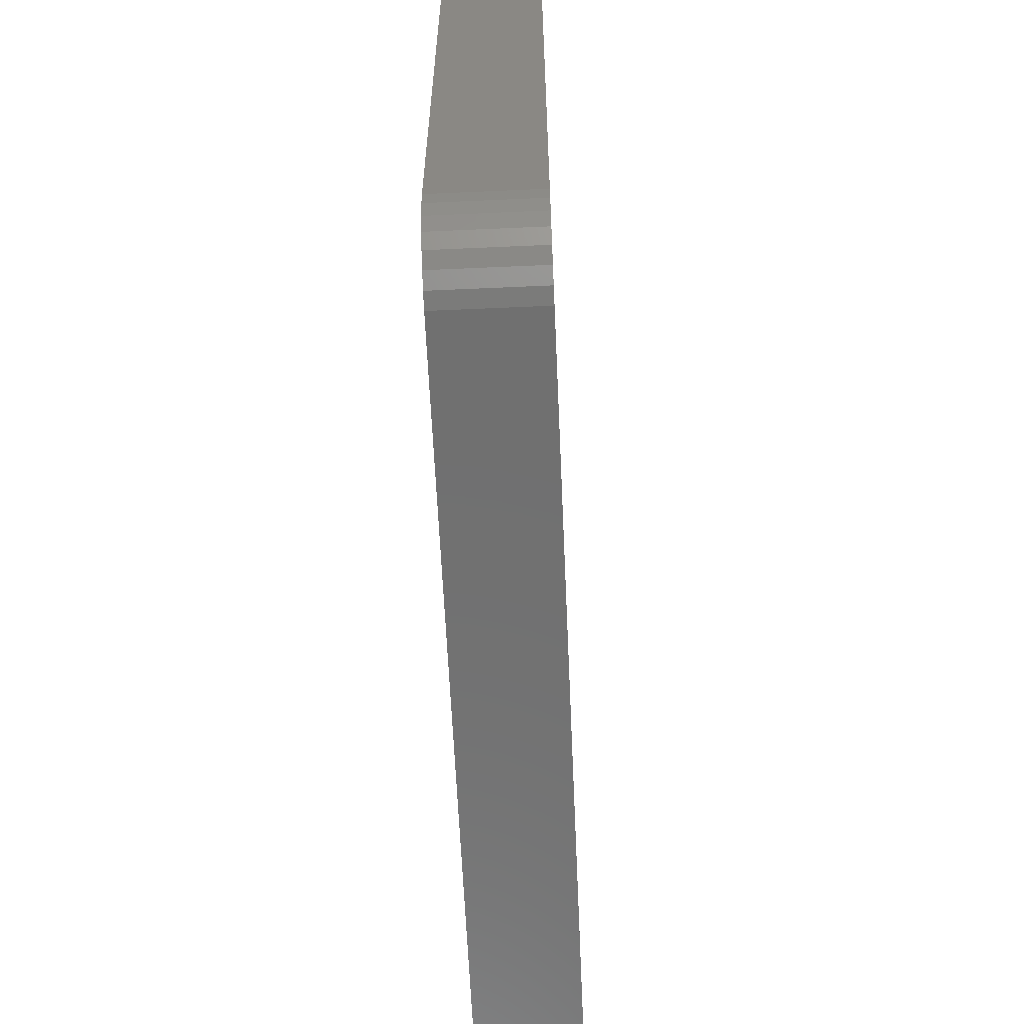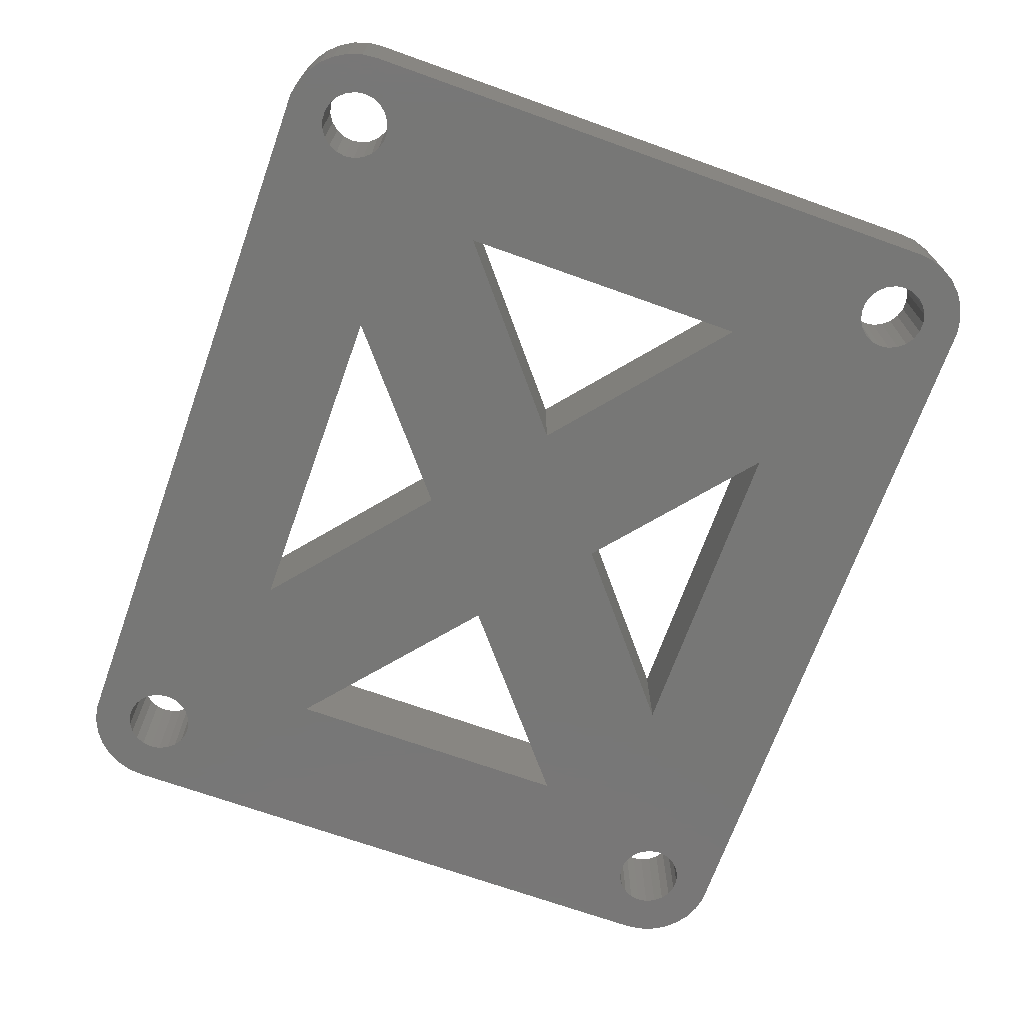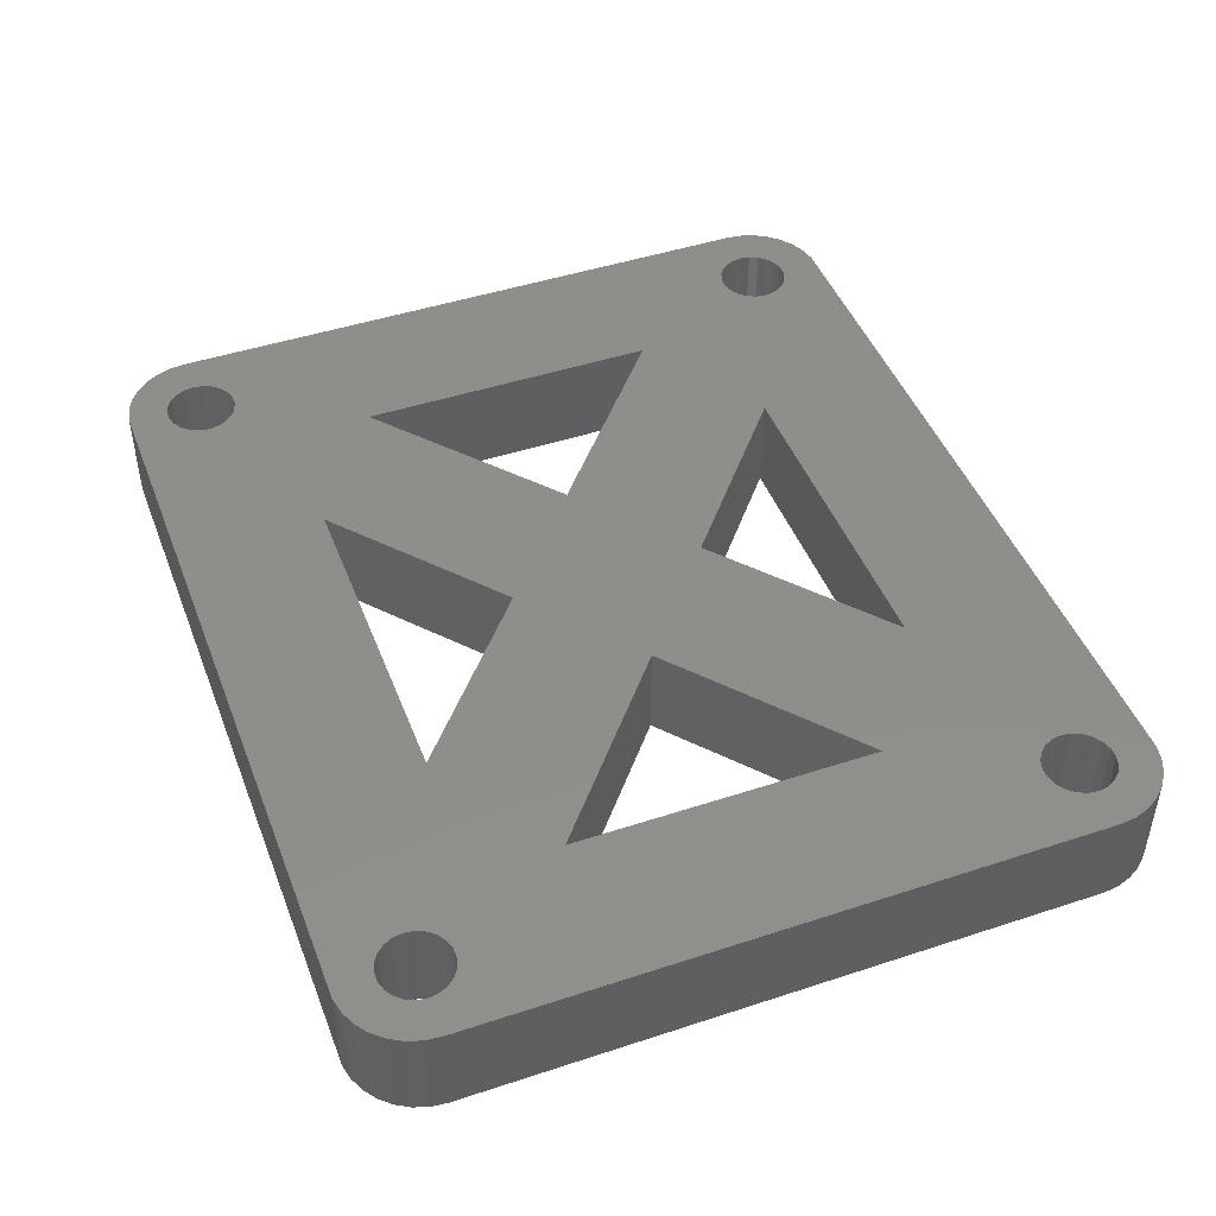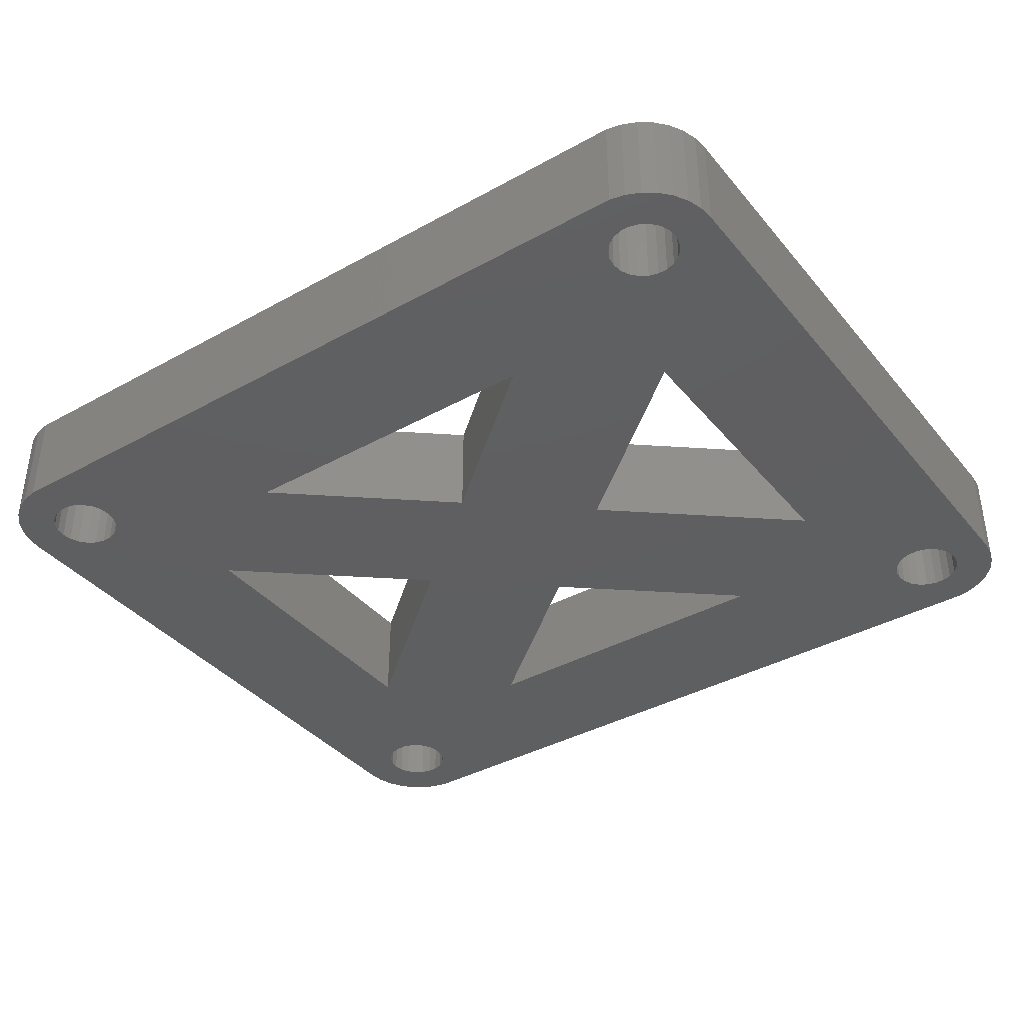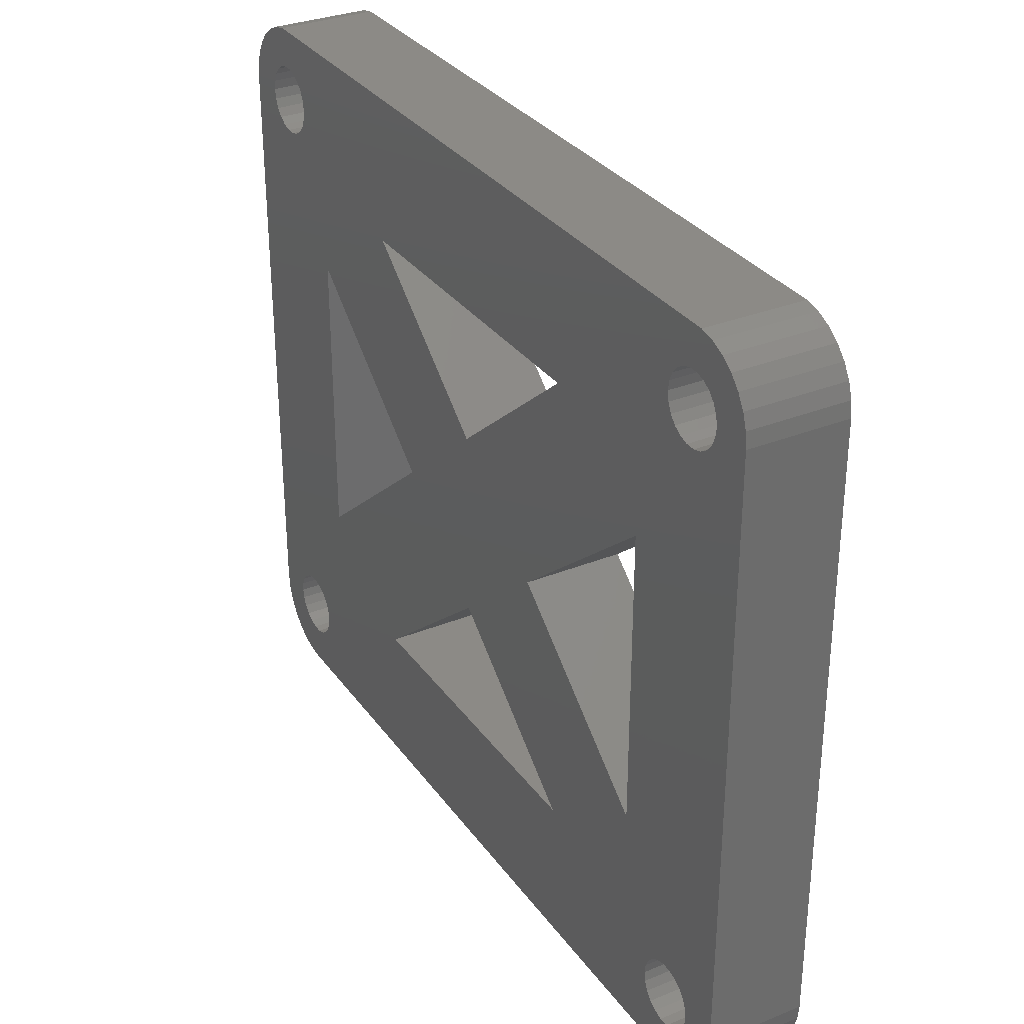
<metadata>
{"format":"stl","ext":"stl","renderer":"f3d","projection":"perspective","resolution":1024,"background":"white","views":[{"elev":-62.0,"azim":92.6,"up":"+Y"},{"elev":-69.8,"azim":70.3,"up":"+Z"},{"elev":46.2,"azim":69.4,"up":"+Z"},{"elev":-38.4,"azim":35.0,"up":"+Z"},{"elev":31.7,"azim":-119.7,"up":"+Y"}]}
</metadata>
<code>
# stl→obj: 268 verts, 564 faces
v 6.737 111 4
v -6.737 111 8
v 6.737 111 8
v -6.737 111 4
v -14.69 105 4
v 14.69 105 8
v -14.69 105 8
v 14.69 105 4
v -14.08 109.1 4
v -12 114.4 4
v -13.82 108.8 4
v -12 126.6 4
v -13.66 132.6 4
v -13.6 133 4
v -14.42 109.3 4
v -13.82 132.2 4
v -14.8 109.4 4
v -14.08 131.9 4
v -15.2 109.4 4
v -14.42 131.7 4
v -15.58 109.3 4
v -14.8 131.6 4
v -15.92 109.1 4
v -15.2 131.6 4
v -18 108 4
v -15.58 131.7 4
v -15.92 131.9 4
v -16.18 108.8 4
v -18 133 4
v -16.34 108.4 4
v -16.4 108 4
v -16.18 132.2 4
v -4.683 120.5 4
v -6.737 130 4
v 0 124.4 4
v 4.683 120.5 4
v 6.737 130 4
v 12 126.6 4
v 0 116.6 4
v 15.92 109.1 4
v 18 108 4
v 16.18 108.8 4
v 18 133 4
v 16.34 132.6 4
v 16.4 133 4
v 12 114.4 4
v 16.18 132.2 4
v 15.92 131.9 4
v 15.58 109.3 4
v 15.2 109.4 4
v 14.8 109.4 4
v 15.58 131.7 4
v 14.42 109.3 4
v 15.2 131.6 4
v 14.08 109.1 4
v 14.8 131.6 4
v 13.82 108.8 4
v 14.42 131.7 4
v 13.66 108.4 4
v 14.08 131.9 4
v 13.6 108 4
v 13.82 132.2 4
v 16.4 108 4
v 17.93 107.4 4
v 16.34 108.4 4
v 16.34 107.6 4
v 17.74 106.8 4
v 16.18 107.2 4
v 17.43 106.2 4
v 17.93 133.6 4
v 15.92 106.9 4
v 17.01 105.8 4
v 16.34 133.4 4
v 16.5 105.4 4
v 17.74 134.2 4
v 16.18 133.8 4
v 15.58 106.7 4
v 15.93 105.1 4
v 15.2 106.6 4
v 15.31 105 4
v 14.8 106.6 4
v 14.42 106.7 4
v 14.08 106.9 4
v 13.82 107.2 4
v 13.66 107.6 4
v -13.66 108.4 4
v -13.6 108 4
v -13.66 107.6 4
v -13.82 107.2 4
v -14.08 106.9 4
v -14.42 106.7 4
v -14.8 106.6 4
v -15.2 106.6 4
v -15.31 105 4
v -15.93 105.1 4
v -15.58 106.7 4
v -16.5 105.4 4
v -15.92 106.9 4
v -17.01 105.8 4
v -17.74 106.8 4
v -16.18 107.2 4
v -17.43 106.2 4
v 17.43 134.8 4
v 15.92 134.1 4
v 17.01 135.2 4
v 16.5 135.6 4
v 15.58 134.3 4
v 15.93 135.9 4
v 15.2 134.4 4
v 15.31 136 4
v 14.8 134.4 4
v 14.42 134.3 4
v 14.08 134.1 4
v 13.82 133.8 4
v 13.66 132.6 4
v 13.6 133 4
v 13.66 133.4 4
v -13.66 133.4 4
v -13.82 133.8 4
v -15.31 136 4
v -14.08 134.1 4
v -14.42 134.3 4
v -14.8 134.4 4
v -15.2 134.4 4
v -15.93 135.9 4
v -15.58 134.3 4
v -16.5 135.6 4
v -15.92 134.1 4
v -17.43 134.8 4
v -16.18 133.8 4
v -17.74 134.2 4
v -16.34 133.4 4
v -17.93 133.6 4
v -16.4 133 4
v -16.34 132.6 4
v -16.34 107.6 4
v -17.93 107.4 4
v -17.01 135.2 4
v -14.08 131.9 8
v -12 126.6 8
v -13.82 132.2 8
v -12 114.4 8
v -13.66 108.4 8
v -13.6 108 8
v -14.42 131.7 8
v -13.82 108.8 8
v -14.8 131.6 8
v -14.08 109.1 8
v -15.2 131.6 8
v -14.42 109.3 8
v -15.58 131.7 8
v -14.8 109.4 8
v -15.92 131.9 8
v -15.2 109.4 8
v -18 133 8
v -15.58 109.3 8
v -15.92 109.1 8
v -16.18 132.2 8
v -18 108 8
v -16.34 132.6 8
v -16.4 133 8
v -16.18 108.8 8
v -4.683 120.5 8
v 0 116.6 8
v 4.683 120.5 8
v 12 114.4 8
v 0 124.4 8
v -6.737 130 8
v 15.92 131.9 8
v 18 133 8
v 16.18 132.2 8
v 18 108 8
v 16.34 108.4 8
v 16.4 108 8
v 12 126.6 8
v 16.18 108.8 8
v 15.92 109.1 8
v 15.58 131.7 8
v 15.2 131.6 8
v 14.8 131.6 8
v 15.58 109.3 8
v 14.42 131.7 8
v 15.2 109.4 8
v 14.08 131.9 8
v 14.8 109.4 8
v 13.82 132.2 8
v 14.42 109.3 8
v 6.737 130 8
v 13.66 132.6 8
v 14.08 109.1 8
v 13.6 133 8
v 13.82 108.8 8
v 16.4 133 8
v 17.93 133.6 8
v 16.34 132.6 8
v 16.34 133.4 8
v 17.74 134.2 8
v 16.18 133.8 8
v 17.43 134.8 8
v 17.93 107.4 8
v 15.92 134.1 8
v 17.01 135.2 8
v 16.34 107.6 8
v 16.5 135.6 8
v 17.74 106.8 8
v 16.18 107.2 8
v 15.58 134.3 8
v 15.93 135.9 8
v 15.2 134.4 8
v 15.31 136 8
v 14.8 134.4 8
v 14.42 134.3 8
v 14.08 134.1 8
v 13.82 133.8 8
v 13.66 133.4 8
v -13.66 132.6 8
v -13.6 133 8
v -15.31 136 8
v -13.66 133.4 8
v -13.82 133.8 8
v -14.08 134.1 8
v -14.42 134.3 8
v -14.8 134.4 8
v -15.2 134.4 8
v -15.93 135.9 8
v -15.58 134.3 8
v -16.5 135.6 8
v -15.92 134.1 8
v -17.01 135.2 8
v -17.74 134.2 8
v -16.18 133.8 8
v -17.43 134.8 8
v 17.43 106.2 8
v 15.92 106.9 8
v 17.01 105.8 8
v 16.5 105.4 8
v 15.58 106.7 8
v 15.93 105.1 8
v 15.2 106.6 8
v 15.31 105 8
v 14.8 106.6 8
v 14.42 106.7 8
v 14.08 106.9 8
v 13.82 107.2 8
v 13.66 107.6 8
v 13.66 108.4 8
v 13.6 108 8
v -13.66 107.6 8
v -13.82 107.2 8
v -14.08 106.9 8
v -14.42 106.7 8
v -14.8 106.6 8
v -15.2 106.6 8
v -15.31 105 8
v -15.93 105.1 8
v -15.58 106.7 8
v -16.5 105.4 8
v -15.92 106.9 8
v -17.43 106.2 8
v -16.18 107.2 8
v -17.74 106.8 8
v -16.34 107.6 8
v -17.93 107.4 8
v -16.4 108 8
v -16.34 108.4 8
v -16.34 133.4 8
v -17.93 133.6 8
v -17.01 105.8 8
f 1 2 3
f 2 1 4
f 5 6 7
f 6 5 8
f 9 10 11
f 12 13 14
f 15 10 9
f 12 16 13
f 17 10 15
f 12 18 16
f 19 10 17
f 12 20 18
f 21 10 19
f 12 22 20
f 23 10 21
f 12 24 22
f 25 10 23
f 12 26 24
f 10 25 12
f 12 27 26
f 25 23 28
f 29 12 25
f 25 28 30
f 12 29 27
f 25 30 31
f 27 29 32
f 33 34 35
f 34 33 12
f 36 37 38
f 35 36 39
f 36 35 37
f 39 33 35
f 4 33 39
f 33 4 10
f 40 41 42
f 43 44 45
f 46 41 40
f 43 47 44
f 41 46 43
f 43 48 47
f 46 40 49
f 38 43 46
f 46 49 50
f 43 38 48
f 46 50 51
f 48 38 52
f 46 51 53
f 52 38 54
f 46 53 55
f 54 38 56
f 46 55 57
f 56 38 58
f 1 57 59
f 58 38 60
f 1 59 61
f 60 38 62
f 63 41 64
f 65 41 63
f 66 64 67
f 42 41 65
f 68 67 69
f 43 45 70
f 71 69 72
f 73 70 45
f 71 72 74
f 70 73 75
f 76 75 73
f 64 66 63
f 67 68 66
f 77 74 78
f 69 71 68
f 74 77 71
f 79 78 80
f 78 79 77
f 80 81 79
f 8 81 80
f 8 82 81
f 8 83 82
f 8 84 83
f 1 84 8
f 37 62 38
f 1 61 85
f 57 1 46
f 84 1 85
f 8 4 1
f 11 4 86
f 86 4 87
f 5 4 8
f 4 88 87
f 4 89 88
f 4 5 89
f 89 5 90
f 90 5 91
f 5 92 91
f 5 93 92
f 94 93 5
f 95 93 94
f 93 95 96
f 97 96 95
f 96 97 98
f 99 98 97
f 100 101 102
f 98 102 101
f 102 98 99
f 75 76 103
f 104 103 76
f 103 104 105
f 105 104 106
f 107 106 104
f 106 107 108
f 109 108 107
f 108 109 110
f 111 110 109
f 112 110 111
f 113 110 112
f 114 110 113
f 62 37 115
f 115 37 116
f 116 37 117
f 37 114 117
f 37 110 114
f 34 110 37
f 4 11 10
f 14 34 12
f 118 34 14
f 119 34 118
f 120 34 119
f 120 119 121
f 120 121 122
f 120 122 123
f 120 123 124
f 34 120 110
f 125 124 126
f 127 126 128
f 124 125 120
f 129 128 130
f 131 130 132
f 126 127 125
f 133 132 134
f 32 29 135
f 101 100 136
f 135 29 134
f 137 136 100
f 133 134 29
f 136 137 31
f 128 138 127
f 31 137 25
f 128 129 138
f 130 131 129
f 132 133 131
f 1 36 46
f 36 1 39
f 139 140 141
f 142 143 144
f 145 140 139
f 142 146 143
f 147 140 145
f 142 148 146
f 149 140 147
f 142 150 148
f 151 140 149
f 142 152 150
f 153 140 151
f 142 154 152
f 155 140 153
f 142 156 154
f 140 155 142
f 142 157 156
f 155 153 158
f 159 142 155
f 155 158 160
f 142 159 157
f 155 160 161
f 157 159 162
f 163 2 164
f 2 163 142
f 165 3 166
f 164 165 167
f 165 164 3
f 167 163 164
f 168 163 167
f 163 168 140
f 169 170 171
f 172 173 174
f 175 170 169
f 172 176 173
f 170 175 172
f 172 177 176
f 175 169 178
f 166 172 175
f 175 178 179
f 172 166 177
f 175 179 180
f 177 166 181
f 175 180 182
f 181 166 183
f 175 182 184
f 183 166 185
f 175 184 186
f 185 166 187
f 188 186 189
f 187 166 190
f 188 189 191
f 190 166 192
f 193 170 194
f 195 170 193
f 196 194 197
f 171 170 195
f 198 197 199
f 172 174 200
f 201 199 202
f 203 200 174
f 201 202 204
f 200 203 205
f 206 205 203
f 194 196 193
f 197 198 196
f 207 204 208
f 199 201 198
f 204 207 201
f 209 208 210
f 208 209 207
f 210 211 209
f 210 212 211
f 210 213 212
f 210 214 213
f 3 192 166
f 188 191 215
f 186 188 175
f 214 188 215
f 210 188 214
f 210 168 188
f 141 168 216
f 216 168 217
f 218 168 210
f 168 219 217
f 168 220 219
f 168 218 220
f 220 218 221
f 221 218 222
f 222 218 223
f 223 218 224
f 225 224 218
f 224 225 226
f 227 226 225
f 226 227 228
f 229 228 227
f 230 231 232
f 228 232 231
f 232 228 229
f 205 206 233
f 234 233 206
f 233 234 235
f 235 234 236
f 237 236 234
f 236 237 238
f 239 238 237
f 238 239 240
f 241 240 239
f 241 6 240
f 242 6 241
f 243 6 242
f 244 6 243
f 3 244 245
f 192 3 246
f 246 3 247
f 247 3 245
f 244 3 6
f 2 6 3
f 168 141 140
f 144 2 142
f 248 2 144
f 249 2 248
f 7 2 249
f 7 249 250
f 7 250 251
f 2 7 6
f 252 7 251
f 253 7 252
f 253 254 7
f 255 253 256
f 257 256 258
f 253 255 254
f 259 258 260
f 261 260 262
f 256 257 255
f 263 262 264
f 162 159 265
f 231 230 266
f 265 159 264
f 267 266 230
f 263 264 159
f 266 267 161
f 258 268 257
f 161 267 155
f 258 259 268
f 260 261 259
f 262 263 261
f 188 165 175
f 165 188 167
f 110 218 210
f 218 110 120
f 125 227 225
f 227 125 127
f 29 267 133
f 267 29 155
f 34 188 168
f 188 34 37
f 197 103 199
f 103 197 75
f 105 204 202
f 204 105 106
f 199 105 202
f 105 199 103
f 170 70 194
f 70 170 43
f 120 225 218
f 225 120 125
f 108 210 208
f 210 108 110
f 194 75 197
f 75 194 70
f 129 229 138
f 229 129 232
f 106 208 204
f 208 106 108
f 133 230 131
f 230 133 267
f 131 232 129
f 232 131 230
f 127 229 227
f 229 127 138
f 172 43 170
f 43 172 41
f 46 175 38
f 175 46 166
f 142 12 140
f 12 142 10
f 25 155 29
f 155 25 159
f 33 142 163
f 142 33 10
f 37 167 188
f 167 37 35
f 4 164 2
f 164 4 39
f 36 175 165
f 175 36 38
f 35 168 167
f 168 35 34
f 46 165 166
f 165 46 36
f 12 163 140
f 163 12 33
f 39 3 164
f 3 39 1
f 94 7 254
f 7 94 5
f 137 159 25
f 159 137 263
f 95 254 255
f 254 95 94
f 99 259 102
f 259 99 268
f 102 261 100
f 261 102 259
f 100 263 137
f 263 100 261
f 97 255 257
f 255 97 95
f 99 257 268
f 257 99 97
f 78 236 238
f 236 78 74
f 200 41 172
f 41 200 64
f 233 67 205
f 67 233 69
f 8 240 6
f 240 8 80
f 74 235 236
f 235 74 72
f 205 64 200
f 64 205 67
f 80 238 240
f 238 80 78
f 235 69 233
f 69 235 72
f 87 143 86
f 143 87 144
f 15 148 150
f 148 15 9
f 262 31 264
f 31 262 136
f 92 253 252
f 253 92 93
f 11 148 9
f 148 11 146
f 86 146 11
f 146 86 143
f 19 152 154
f 152 19 17
f 23 156 157
f 156 23 21
f 264 30 265
f 30 264 31
f 162 23 157
f 23 162 28
f 90 249 89
f 249 90 250
f 260 136 262
f 136 260 101
f 17 150 152
f 150 17 15
f 265 28 162
f 28 265 30
f 21 154 156
f 154 21 19
f 89 248 88
f 248 89 249
f 91 252 251
f 252 91 92
f 90 251 250
f 251 90 91
f 96 258 256
f 258 96 98
f 258 101 260
f 101 258 98
f 88 144 87
f 144 88 248
f 93 256 253
f 256 93 96
f 63 173 65
f 173 63 174
f 49 177 181
f 177 49 40
f 245 61 247
f 61 245 85
f 79 241 239
f 241 79 81
f 42 177 40
f 177 42 176
f 65 176 42
f 176 65 173
f 51 183 185
f 183 51 50
f 55 187 190
f 187 55 53
f 247 59 246
f 59 247 61
f 192 55 190
f 55 192 57
f 71 206 68
f 206 71 234
f 244 85 245
f 85 244 84
f 50 181 183
f 181 50 49
f 246 57 192
f 57 246 59
f 53 185 187
f 185 53 51
f 68 203 66
f 203 68 206
f 77 239 237
f 239 77 79
f 71 237 234
f 237 71 77
f 82 243 242
f 243 82 83
f 243 84 244
f 84 243 83
f 66 174 63
f 174 66 203
f 81 242 241
f 242 81 82
f 14 219 118
f 219 14 217
f 124 223 224
f 223 124 123
f 119 221 121
f 221 119 220
f 118 220 119
f 220 118 219
f 231 128 228
f 128 231 130
f 128 226 228
f 226 128 126
f 16 216 13
f 216 16 141
f 158 135 160
f 135 158 32
f 123 222 223
f 222 123 122
f 122 221 222
f 221 122 121
f 266 130 231
f 130 266 132
f 161 132 266
f 132 161 134
f 160 134 161
f 134 160 135
f 126 224 226
f 224 126 124
f 20 147 145
f 147 20 22
f 18 141 16
f 141 18 139
f 26 153 151
f 153 26 27
f 22 149 147
f 149 22 24
f 153 32 158
f 32 153 27
f 13 217 14
f 217 13 216
f 18 145 139
f 145 18 20
f 24 151 149
f 151 24 26
f 45 196 73
f 196 45 193
f 111 209 211
f 209 111 109
f 76 201 104
f 201 76 198
f 73 198 76
f 198 73 196
f 214 113 213
f 113 214 114
f 113 212 213
f 212 113 112
f 47 195 44
f 195 47 171
f 186 115 189
f 115 186 62
f 109 207 209
f 207 109 107
f 107 201 207
f 201 107 104
f 215 114 214
f 114 215 117
f 191 117 215
f 117 191 116
f 189 116 191
f 116 189 115
f 112 211 212
f 211 112 111
f 52 179 178
f 179 52 54
f 48 171 47
f 171 48 169
f 58 184 182
f 184 58 60
f 54 180 179
f 180 54 56
f 184 62 186
f 62 184 60
f 44 193 45
f 193 44 195
f 48 178 169
f 178 48 52
f 56 182 180
f 182 56 58

</code>
